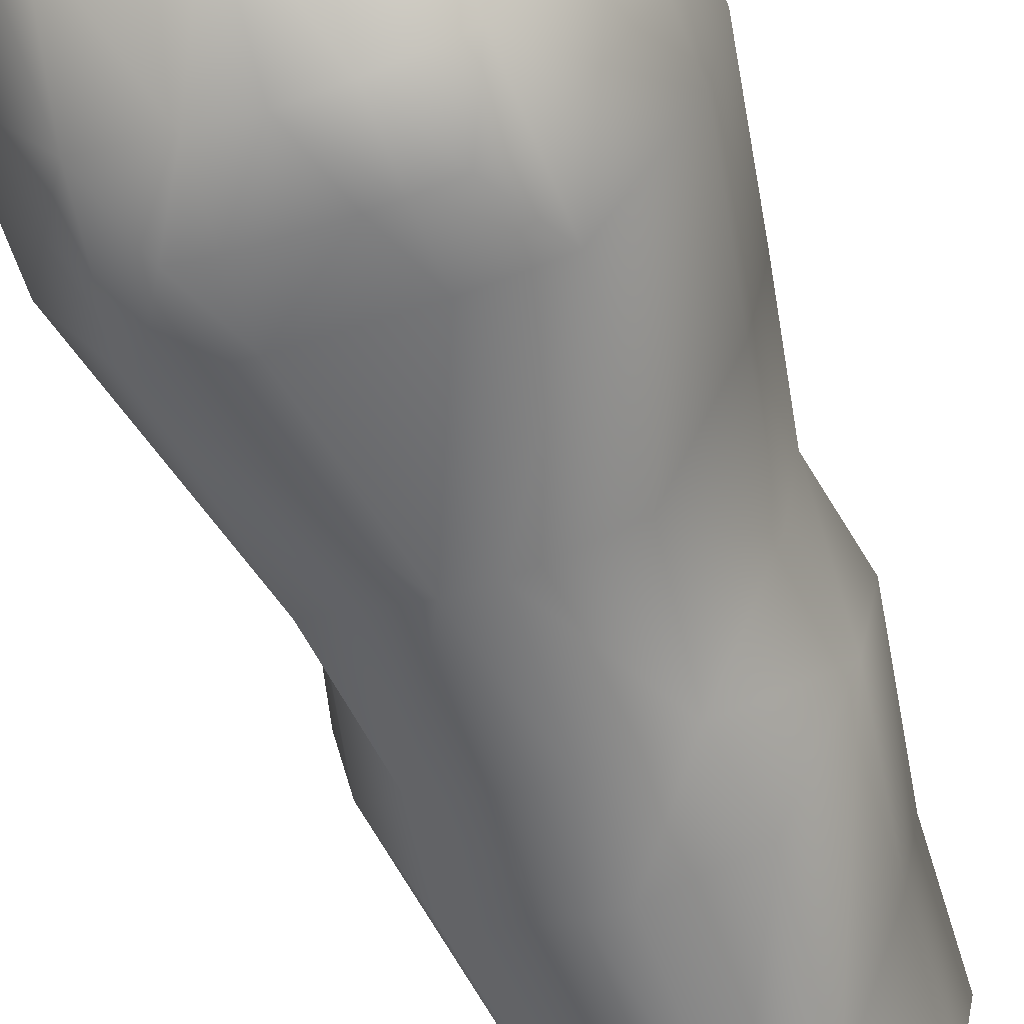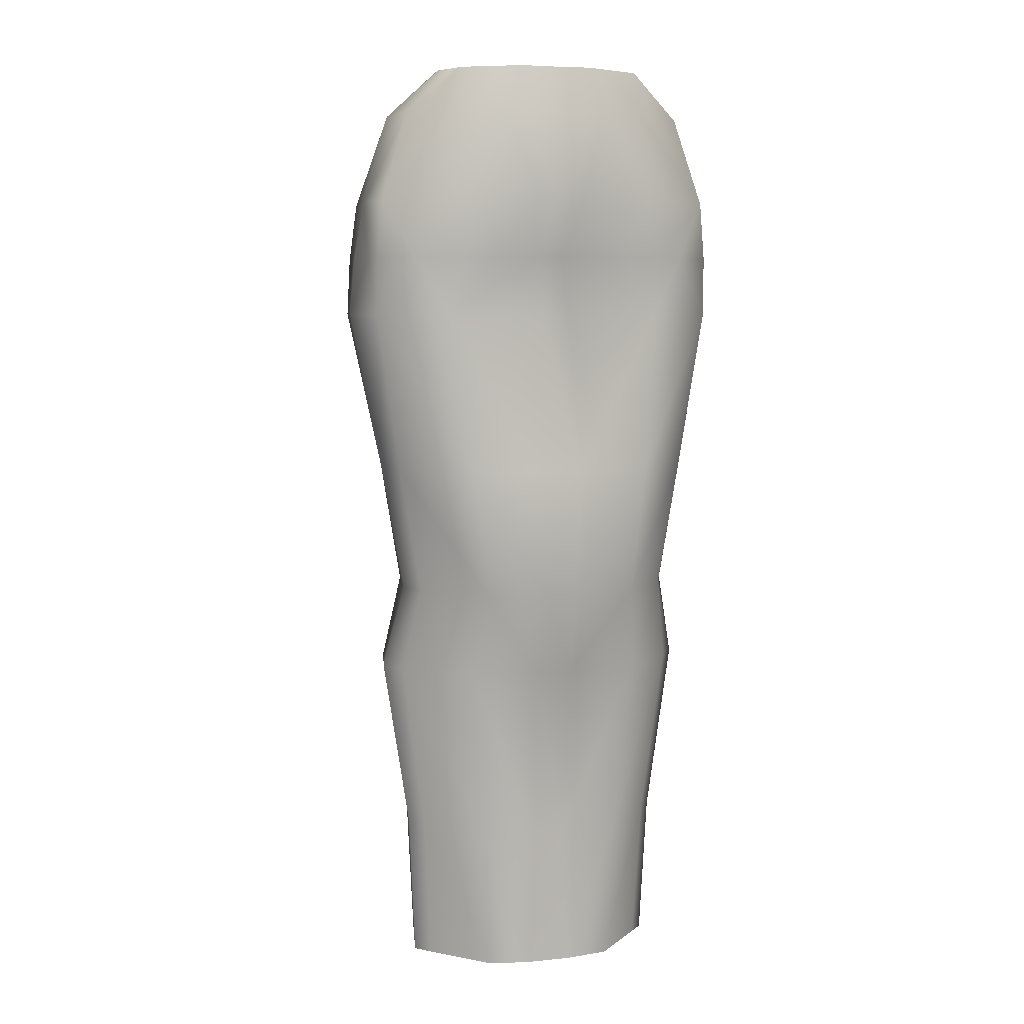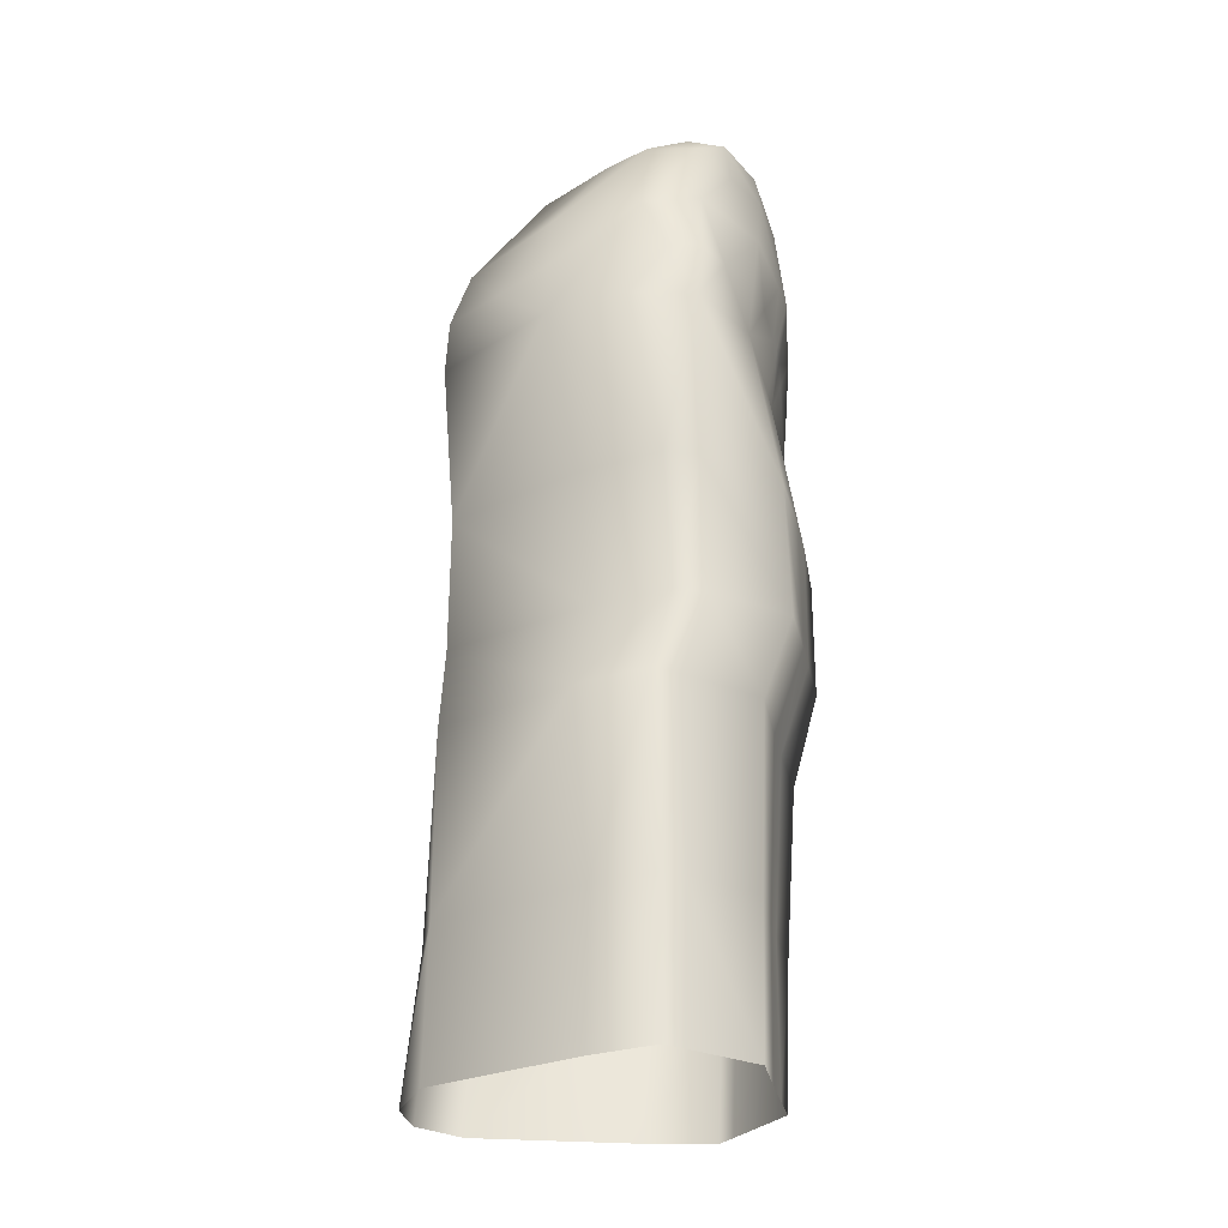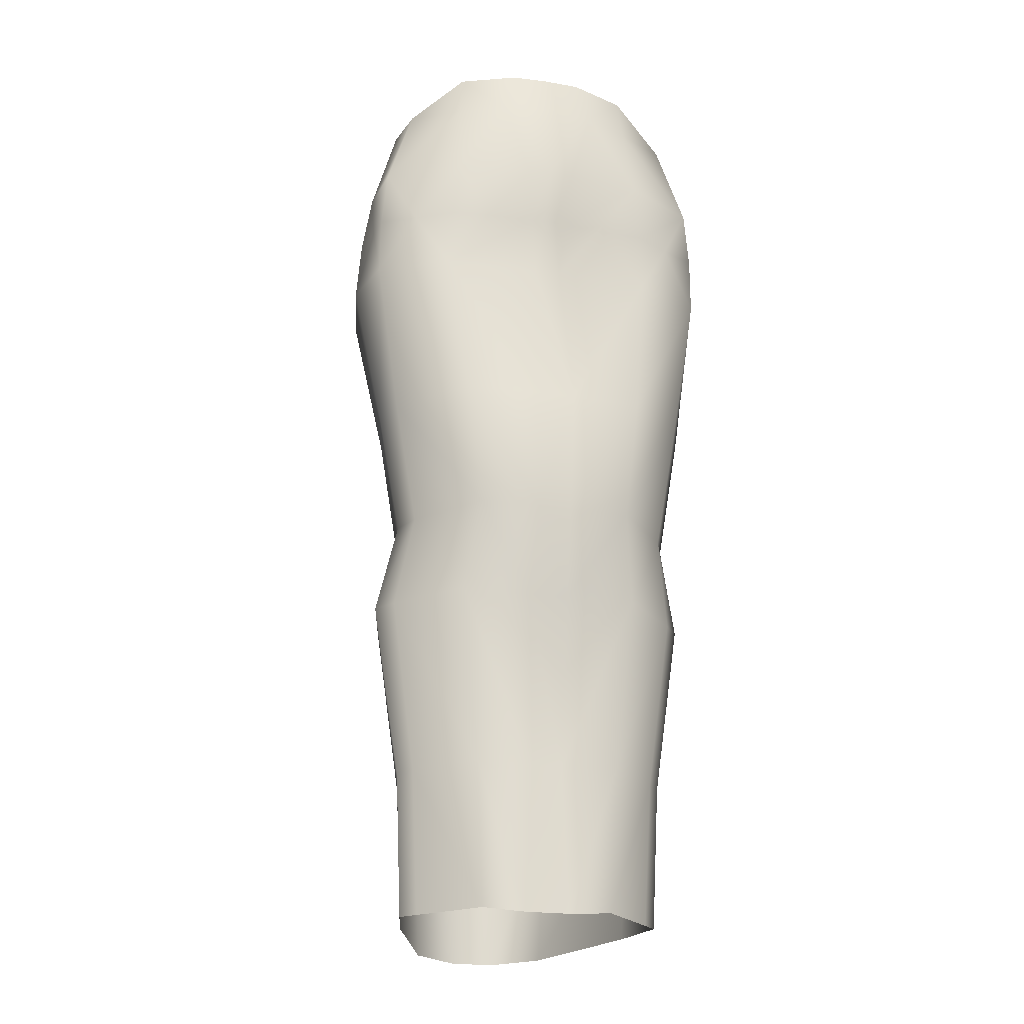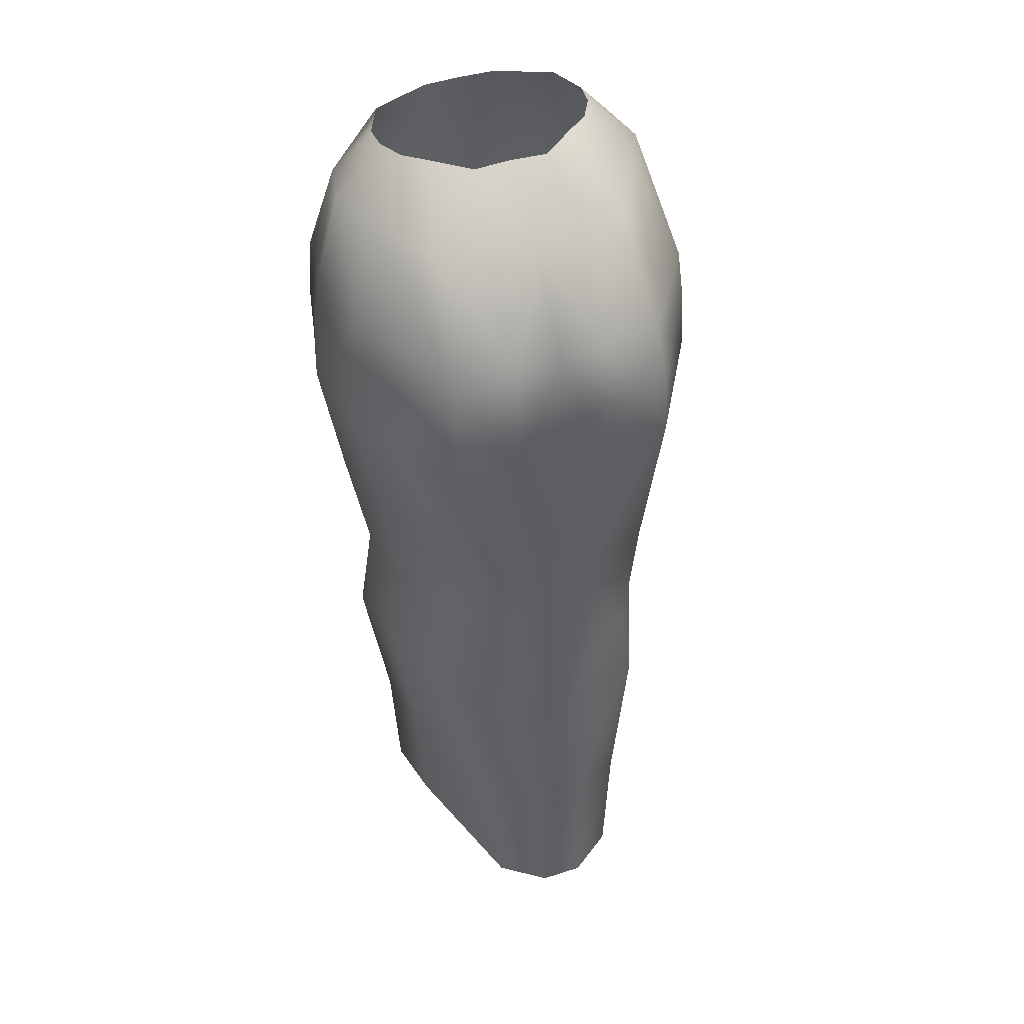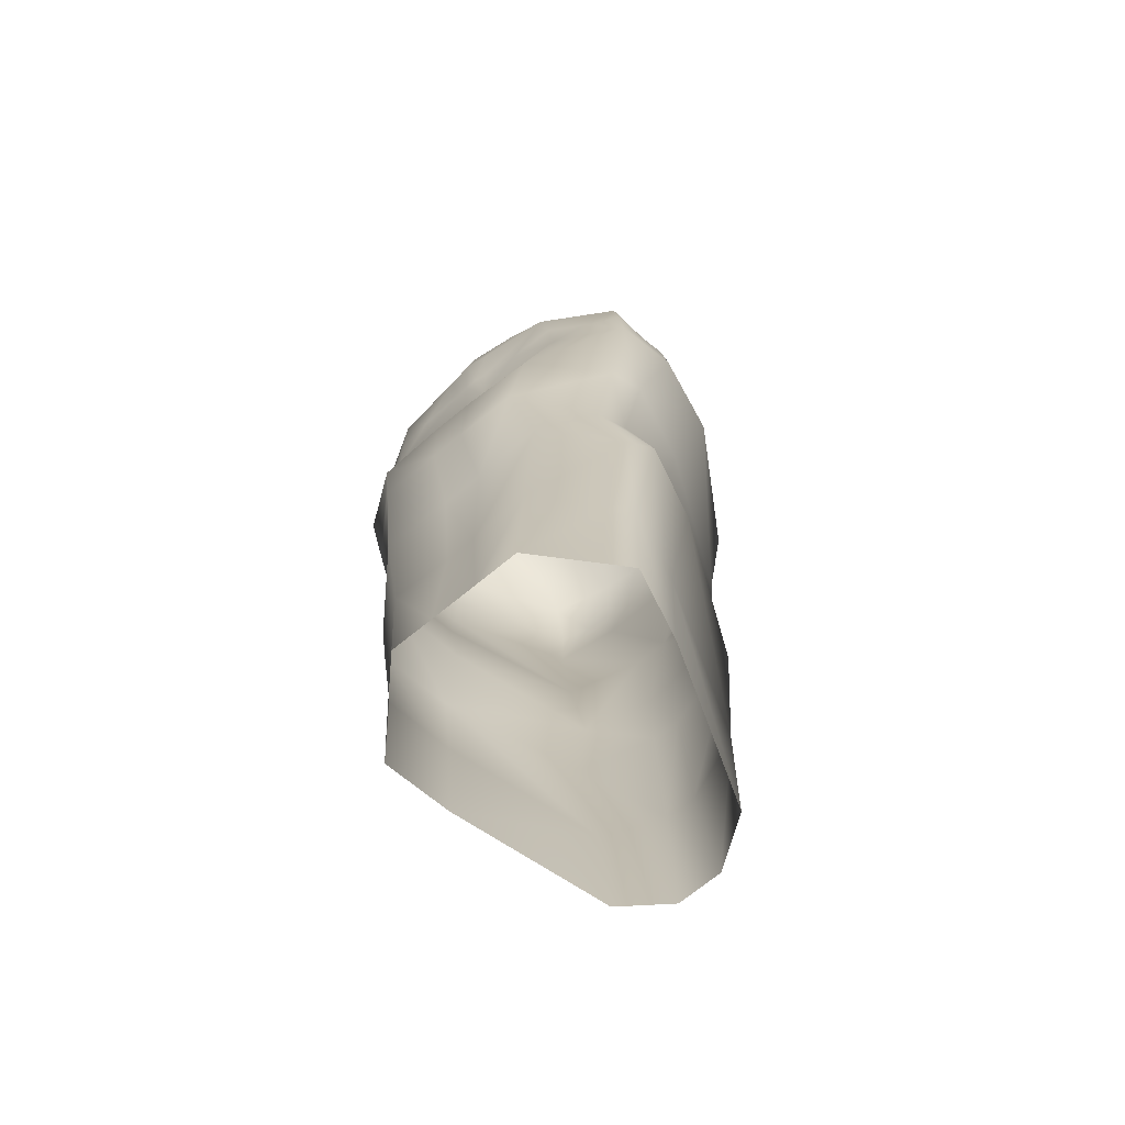
<metadata>
{"format":"obj","ext":"obj","renderer":"f3d","projection":"perspective","resolution":1024,"background":"white","views":[{"elev":-55.6,"azim":-160.6,"up":"+Z"},{"elev":6.3,"azim":-16.7,"up":"+Y"},{"elev":-30.5,"azim":-77.9,"up":"+Y"},{"elev":-22.8,"azim":-14.4,"up":"+Y"},{"elev":46.1,"azim":160.0,"up":"+Y"},{"elev":-73.6,"azim":38.9,"up":"+Y"}]}
</metadata>
<code>
g g0
g g1_avatar_skirt
v 0.1387 0.08871 0.02772
v 0.01742 0.2567 0.09618
v 0.02395 0.4651 0.1082
v 0.01987 0.5677 0.1427
v 0.01406 0.5676 -0.2505
v 0.008016 0.9799 0.1279
v 0.02276 0.9799 0.1257
v 0.2128 0.9799 0.07266
v 0.2174 0.9799 0.03948
v 0.1709 0.9799 0.09368
v 0.06839 0.9799 0.1205
v 0.1267 0.9799 0.1191
v 0.2263 0.9799 0.002412
v 0.2178 0.9799 -0.04608
v 0.2111 0.9799 -0.09878
v -0.1387 0.08871 0.02772
v -0.01698 0.4652 -0.2581
v -0.01406 0.5676 -0.2505
v -0.02276 0.9799 0.1257
v -0.008016 0.9799 0.1279
v -0.2174 0.9799 0.03948
v -0.2128 0.9799 0.07266
v -0.08106 0.9799 0.1243
v -0.1709 0.9799 0.09368
v -0.1267 0.9799 0.1191
v -0.2263 0.9799 0.002412
v -0.2178 0.9799 -0.04608
v -0.2111 0.9799 -0.09878
v -0.05559 0.9799 -0.2476
v 0.02911 1.049 0.136
v 0.1478 0.2587 0.03315
v 0.01757 0.2574 -0.2679
v 0.1389 0.08871 -0.06713
v 0.01698 0.4652 -0.2581
v 0.1761 0.4652 0.03671
v 0.01581 0.9105 0.1154
v 0.1844 0.7198 0.06393
v 0.05763 0.9106 -0.2469
v 0.1705 0.9799 -0.1669
v 0.09272 0.9799 -0.2391
v 0.05559 0.9799 -0.2476
v -0.01742 0.2567 0.09618
v -0.1478 0.2587 0.03315
v -0.1389 0.08871 -0.06713
v -0.02395 0.4651 0.1082
v -0.1761 0.4652 0.03671
v -0.01987 0.5677 0.1427
v -0.1844 0.7198 0.06393
v -0.02558 0.72 0.1441
v -0.02141 0.72 -0.2493
v -0.1705 0.9799 -0.1669
v -0.09442 0.9799 -0.2426
v -0.02923 0.9799 -0.25
v 0.1145 1.153 0.09643
v -0.000624 1.155 0.1293
v 0.05875 1.154 0.122
v -0.1145 1.153 0.09643
v -0.05875 1.154 0.122
v -0.02911 1.049 0.136
v 0.05873 1.155 -0.1496
v 0 1.049 -0.2341
v 0.08484 0.2588 0.09907
v 0.148 0.2587 -0.06308
v 0.1763 0.465 -0.07317
v 0.1556 0.5676 -0.06178
v 0.09144 0.5676 0.1419
v 0.02558 0.72 0.1441
v 0.1793 0.7198 -0.06835
v 0.1134 0.7198 -0.2264
v 0.1316 0.9799 -0.234
v -0.01757 0.2574 -0.2679
v -0.148 0.2587 -0.06308
v -0.08484 0.2588 0.09907
v -0.1763 0.465 -0.07317
v -0.1556 0.5676 -0.06178
v -0.1097 0.7198 0.1405
v -0.01581 0.9105 0.1154
v -0.1793 0.7198 -0.06835
v -0.05763 0.9106 -0.2469
v -0.1316 0.9799 -0.234
v -0.08675 1.207 -0.02662
v 0.08675 1.207 -0.02662
v 0.05203 1.049 -0.2293
v 0.1631 1.153 -0.04136
v -0.05203 1.049 -0.2293
v 0.1144 1.153 -0.1266
v 0.1738 1.153 0.06472
v -0.1738 1.153 0.06472
v -0.1144 1.153 -0.1266
v -0.05873 1.155 -0.1496
v -0.1631 1.153 -0.04136
v 0.08889 0.2588 -0.2389
v 0.07631 0.08871 0.09311
v 0.02608 0.08574 0.09359
v 0.1634 0.2588 0.01477
v 0.1554 0.08871 0.009835
v 0.08048 0.08871 -0.2442
v 0.02613 0.08628 -0.282
v 0.1099 0.4653 -0.2334
v 0.1949 0.4653 0.01132
v 0.1059 0.4653 0.1102
v 0.09516 0.5676 -0.232
v 0.1578 0.5675 0.06315
v 0.1723 0.5675 0.02931
v 0.1308 0.9104 0.1126
v 0.2135 0.9104 0.07049
v 0.1097 0.7198 0.1405
v 0.2311 0.9104 -0.003716
v 0.199 0.7198 0.0264
v 0.02141 0.72 -0.2493
v 0.2143 0.9105 -0.1007
v 0.1191 1.049 0.1256
v 0.2063 1.049 0.07483
v 0.2154 1.049 0.008528
v 0.1343 0.9104 -0.2368
v 0.02923 0.9799 -0.25
v -0.08048 0.08871 -0.2442
v -0.1554 0.08871 0.009835
v -0.02613 0.08628 -0.282
v -0.07631 0.08871 0.09311
v -0.02608 0.08574 0.09359
v -0.08889 0.2588 -0.2389
v -0.1634 0.2588 0.01477
v -0.1099 0.4653 -0.2334
v -0.1949 0.4653 0.01132
v -0.1059 0.4653 0.1102
v -0.09144 0.5676 0.1419
v -0.09516 0.5676 -0.232
v -0.2135 0.9104 0.07049
v -0.1723 0.5675 0.02931
v -0.1578 0.5675 0.06315
v -0.1308 0.9104 0.1126
v -0.2311 0.9104 -0.003716
v -0.199 0.7198 0.0264
v -0.1134 0.7198 -0.2264
v -0.2143 0.9105 -0.1007
v -0.1191 1.049 0.1256
v -0.2063 1.049 0.07483
v -0.2154 1.049 0.008528
v -0.1343 0.9104 -0.2368
v -0.04286 1.21 -0.06524
v 0 1.208 -0.06055
v 0.04286 1.21 -0.06524
v 0.1107 1.207 -0.008623
v -0.1107 1.207 -0.008623
v 0.1289 1.207 0.04804
v 0.04321 1.209 0.1145
v 0.1101 1.207 0.08956
v 0 1.208 0.1169
v 0.127 1.207 0.02104
v -0.1289 1.207 0.04804
v -0.04321 1.209 0.1145
v -0.127 1.207 0.02104
v -0.1101 1.207 0.08956
v 0 1.156 -0.1568
v -0.2021 1.049 -0.09685
v -0.1253 1.049 -0.2122
v -0.1853 1.153 0.01012
v 0.1853 1.153 0.01012
v 0 1.049 0.1403
v 0.2021 1.049 -0.09685
v 0.1253 1.049 -0.2122
f 118 16 123
f 130 125 131
f 125 46 131
f 125 123 46
f 123 43 46
f 123 16 43
f 16 120 43
f 120 73 43
f 120 121 73
f 73 121 42
f 121 94 42
f 94 2 42
f 62 2 94
f 101 2 62
f 62 35 101
f 35 103 101
f 103 35 100
f 104 103 100
f 103 104 37
f 43 73 46
f 73 42 126
f 73 126 46
f 46 126 131
f 93 62 94
f 31 62 93
f 31 35 62
f 35 31 95
f 100 35 95
f 1 31 93
f 31 1 95
f 95 1 96
f 127 48 131
f 126 127 131
f 126 45 127
f 126 42 45
f 42 2 45
f 2 3 45
f 3 2 101
f 101 66 3
f 103 66 101
f 103 37 66
f 66 37 107
f 37 106 107
f 106 105 107
f 106 10 105
f 106 8 10
f 9 8 106
f 105 36 67
f 109 37 104
f 106 37 109
f 108 106 109
f 108 9 106
f 108 13 9
f 9 13 114
f 114 8 9
f 114 113 8
f 10 8 113
f 12 10 113
f 105 10 12
f 105 12 11
f 105 11 36
f 11 7 36
f 36 7 6
f 6 7 30
f 6 30 160
f 30 56 160
f 159 87 114
f 87 159 146
f 146 148 87
f 54 87 148
f 54 148 56
f 54 56 112
f 30 112 56
f 112 30 7
f 112 7 11
f 11 12 112
f 12 113 112
f 112 113 54
f 113 87 54
f 87 113 114
f 150 146 159
f 148 147 56
f 160 19 20
f 20 6 160
f 36 6 20
f 36 20 77
f 67 36 77
f 49 67 77
f 67 49 47
f 76 47 49
f 76 49 132
f 132 49 77
f 132 77 19
f 20 19 77
f 4 67 47
f 132 19 23
f 23 25 132
f 107 105 67
f 67 4 107
f 107 4 66
f 66 4 3
f 3 4 47
f 45 3 47
f 127 45 47
f 127 47 76
f 76 48 127
f 48 76 129
f 76 132 129
f 129 132 24
f 132 25 24
f 24 25 137
f 137 25 23
f 137 23 59
f 23 19 59
f 160 59 19
f 58 160 55
f 59 160 58
f 59 58 137
f 57 137 58
f 137 57 138
f 24 137 138
f 22 24 138
f 129 24 22
f 56 55 160
f 56 147 55
f 55 147 149
f 55 149 152
f 58 55 152
f 154 58 152
f 57 58 154
f 57 154 88
f 138 57 88
f 139 138 88
f 139 22 138
f 139 21 22
f 22 21 129
f 133 129 21
f 133 134 129
f 134 48 129
f 134 130 48
f 131 48 130
f 158 139 88
f 133 21 26
f 26 21 139
f 151 88 154
f 88 151 158
f 153 158 151
f 156 91 157
f 139 158 156
f 156 158 91
f 158 153 91
f 153 145 91
f 91 145 89
f 89 157 91
f 157 89 85
f 157 85 52
f 29 52 85
f 61 29 85
f 61 53 29
f 116 53 61
f 61 85 155
f 155 85 90
f 85 89 90
f 89 141 90
f 81 141 89
f 81 89 145
f 142 90 141
f 155 90 142
f 142 143 155
f 38 53 116
f 38 79 53
f 29 53 79
f 140 29 79
f 140 52 29
f 80 52 140
f 157 52 80
f 157 80 51
f 157 51 156
f 51 28 156
f 139 156 28
f 139 28 27
f 27 26 139
f 133 26 27
f 133 27 136
f 134 133 136
f 78 134 136
f 130 134 78
f 27 28 136
f 136 28 51
f 135 78 136
f 140 135 136
f 136 51 140
f 51 80 140
f 135 140 50
f 50 140 79
f 50 79 110
f 38 110 79
f 38 115 110
f 115 38 40
f 115 40 70
f 70 40 162
f 162 39 70
f 162 161 39
f 15 39 161
f 14 15 161
f 111 15 14
f 111 39 15
f 111 115 39
f 70 39 115
f 38 41 40
f 40 41 83
f 40 83 162
f 115 111 69
f 110 115 69
f 102 110 69
f 83 60 86
f 162 83 86
f 86 84 162
f 161 162 84
f 108 111 14
f 108 14 13
f 13 14 114
f 14 161 114
f 161 159 114
f 84 159 161
f 159 84 150
f 84 144 150
f 84 86 144
f 82 144 86
f 86 143 82
f 60 143 86
f 60 155 143
f 155 60 83
f 61 155 83
f 61 83 41
f 61 41 116
f 116 41 38
f 123 125 72
f 44 123 72
f 122 44 72
f 117 44 122
f 117 122 119
f 119 122 71
f 119 71 98
f 32 98 71
f 98 32 92
f 92 32 99
f 99 64 92
f 102 64 99
f 65 64 102
f 69 65 102
f 68 65 69
f 111 68 69
f 68 111 109
f 111 108 109
f 97 98 92
f 33 97 63
f 92 63 97
f 64 63 92
f 104 68 109
f 65 68 104
f 64 65 104
f 100 64 104
f 63 64 100
f 95 63 100
f 63 95 33
f 33 95 96
f 75 130 78
f 74 130 75
f 75 128 74
f 128 124 74
f 124 128 17
f 124 17 71
f 34 71 17
f 32 71 34
f 32 34 99
f 34 102 99
f 5 102 34
f 5 110 102
f 5 18 110
f 110 18 50
f 128 50 18
f 135 50 128
f 135 128 75
f 78 135 75
f 17 128 18
f 17 18 34
f 5 34 18
f 125 130 74
f 125 74 72
f 122 72 74
f 124 122 74
f 122 124 71
f 118 123 44

</code>
